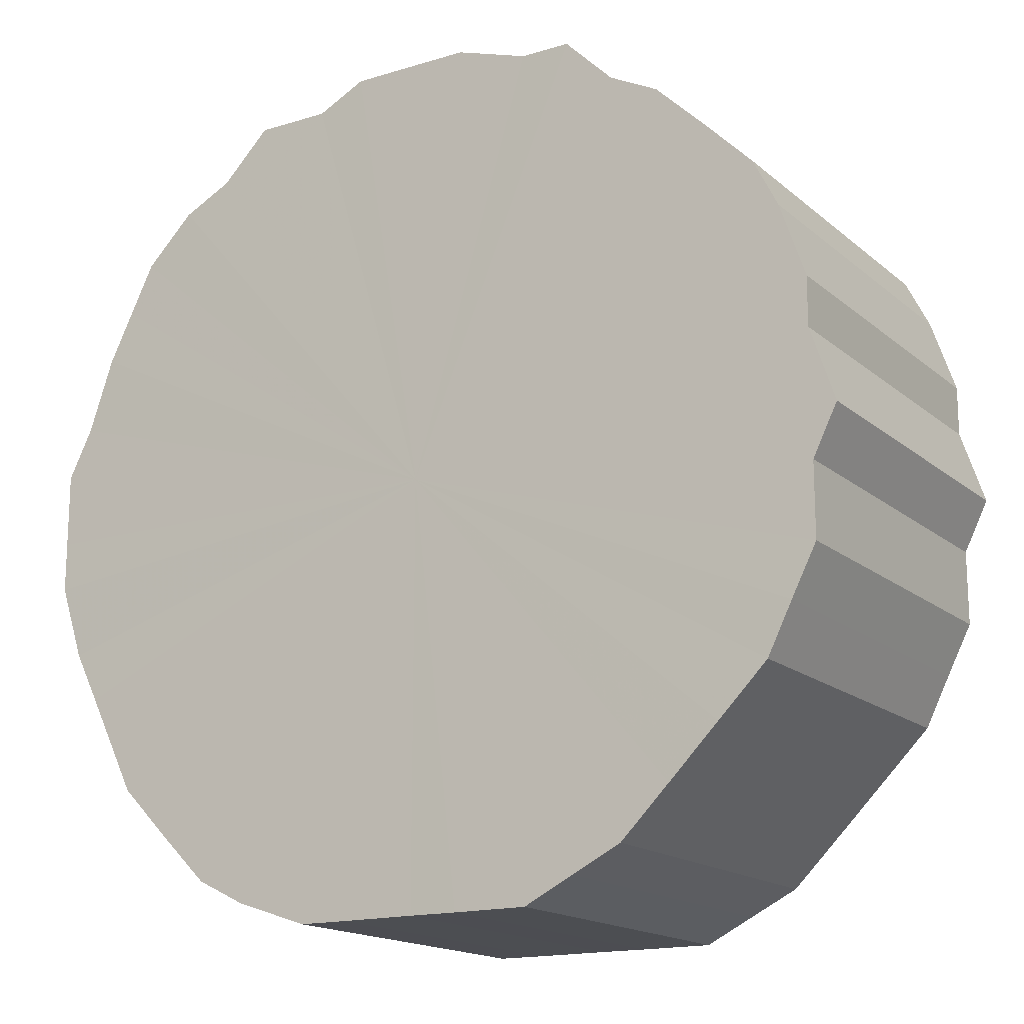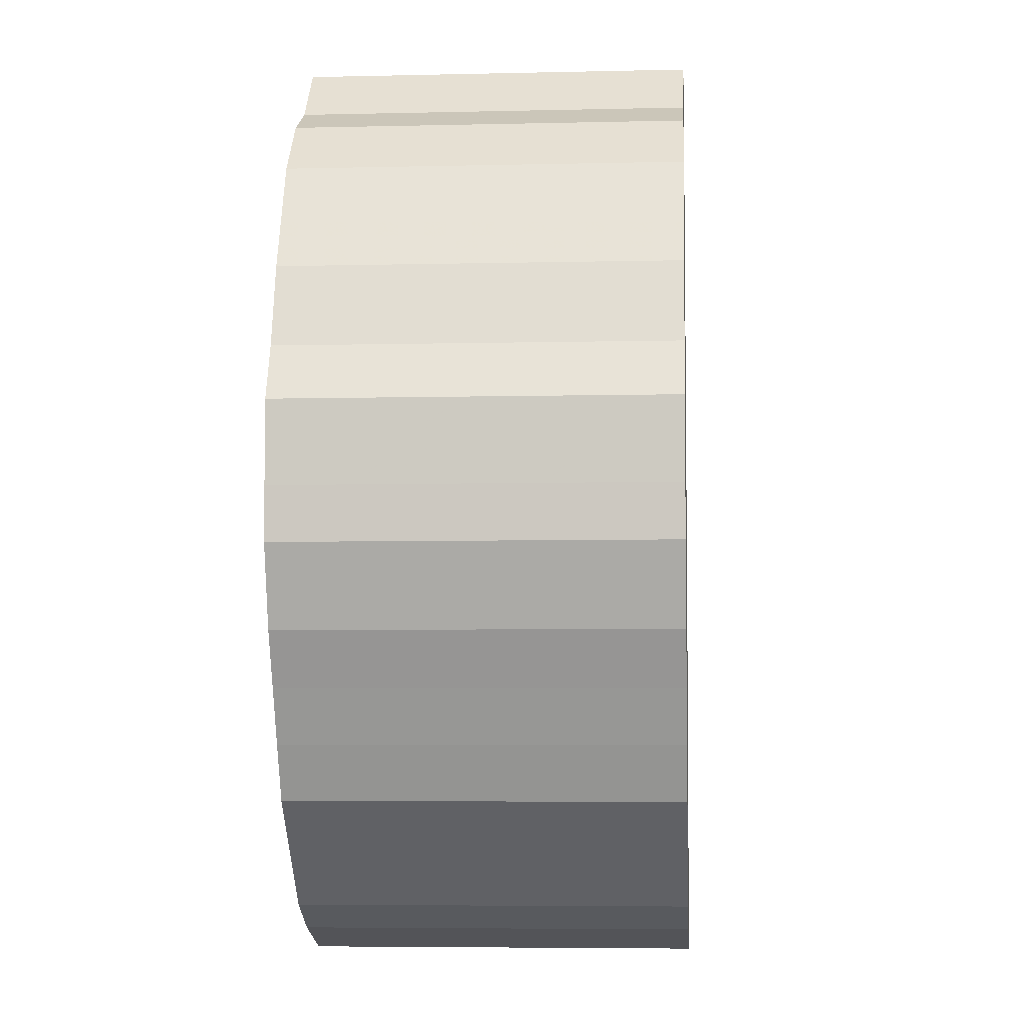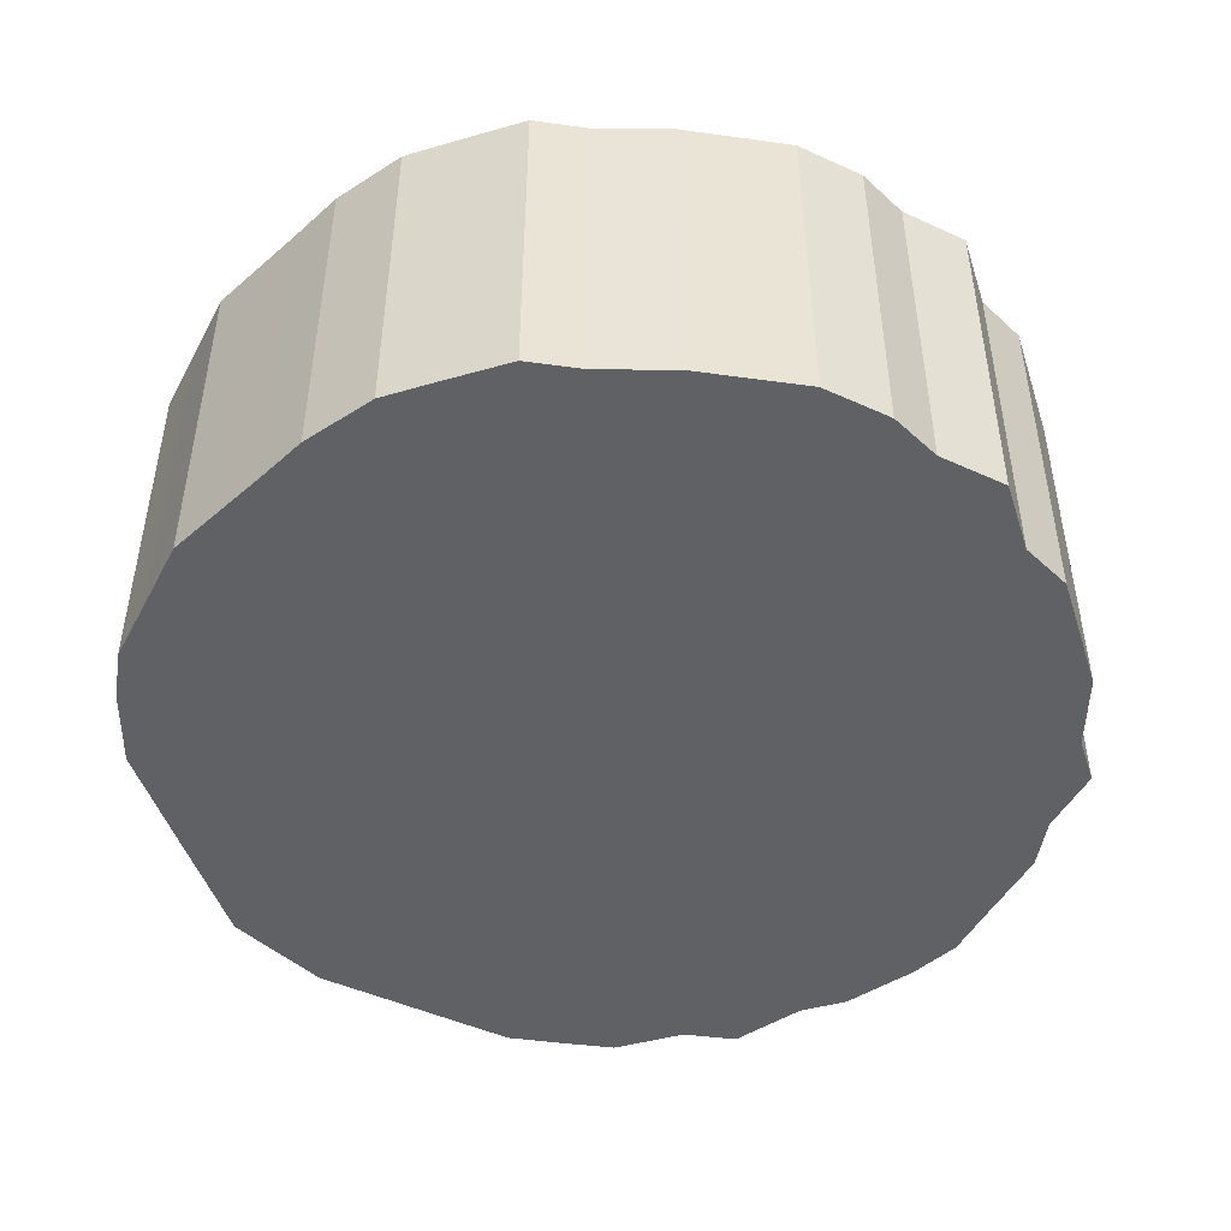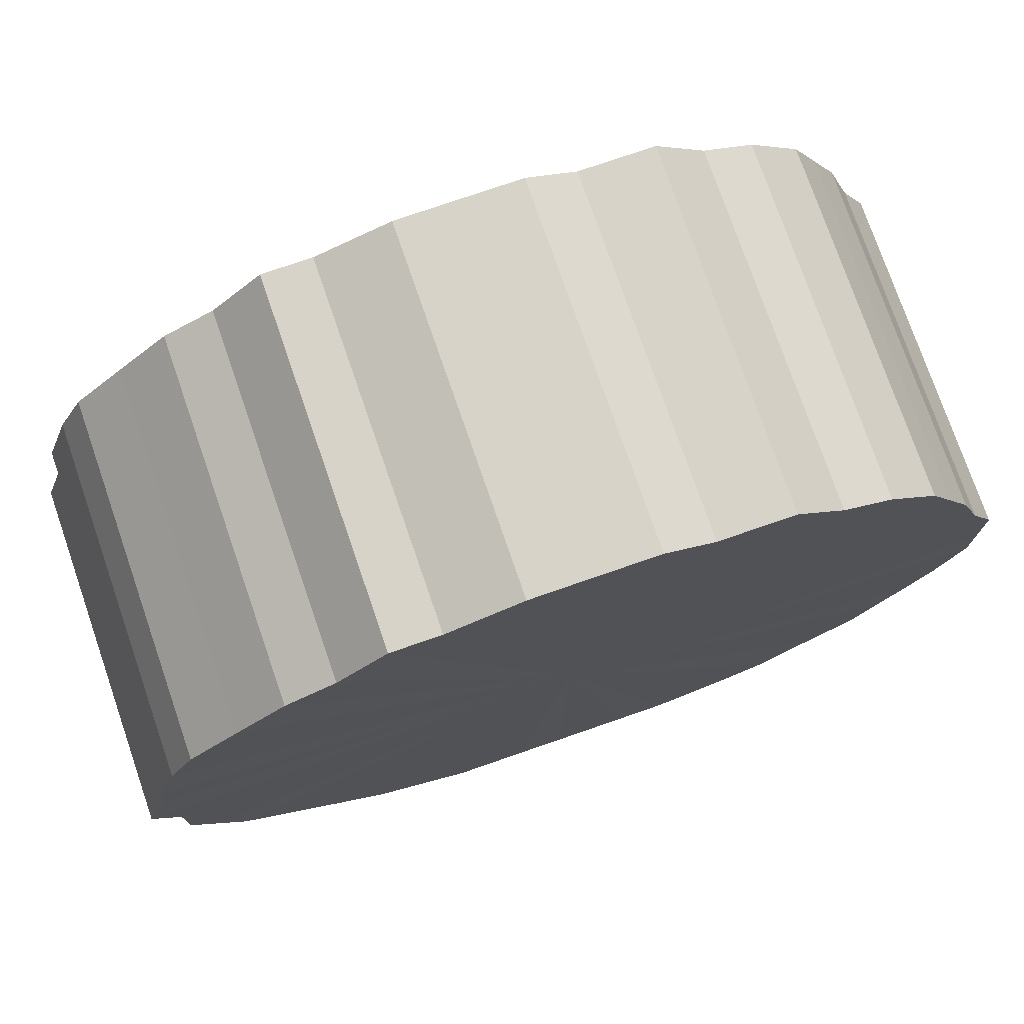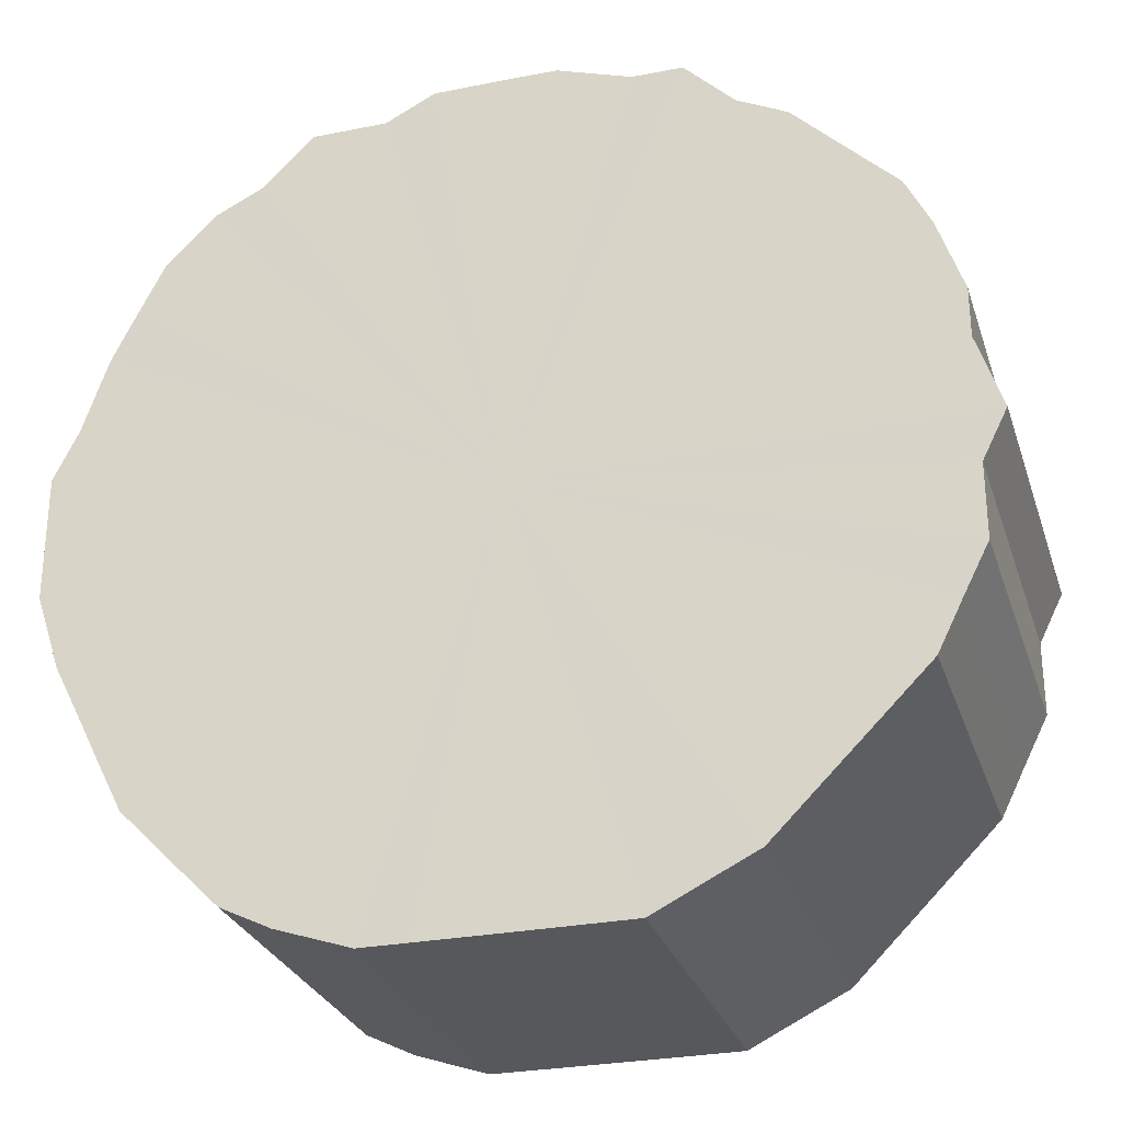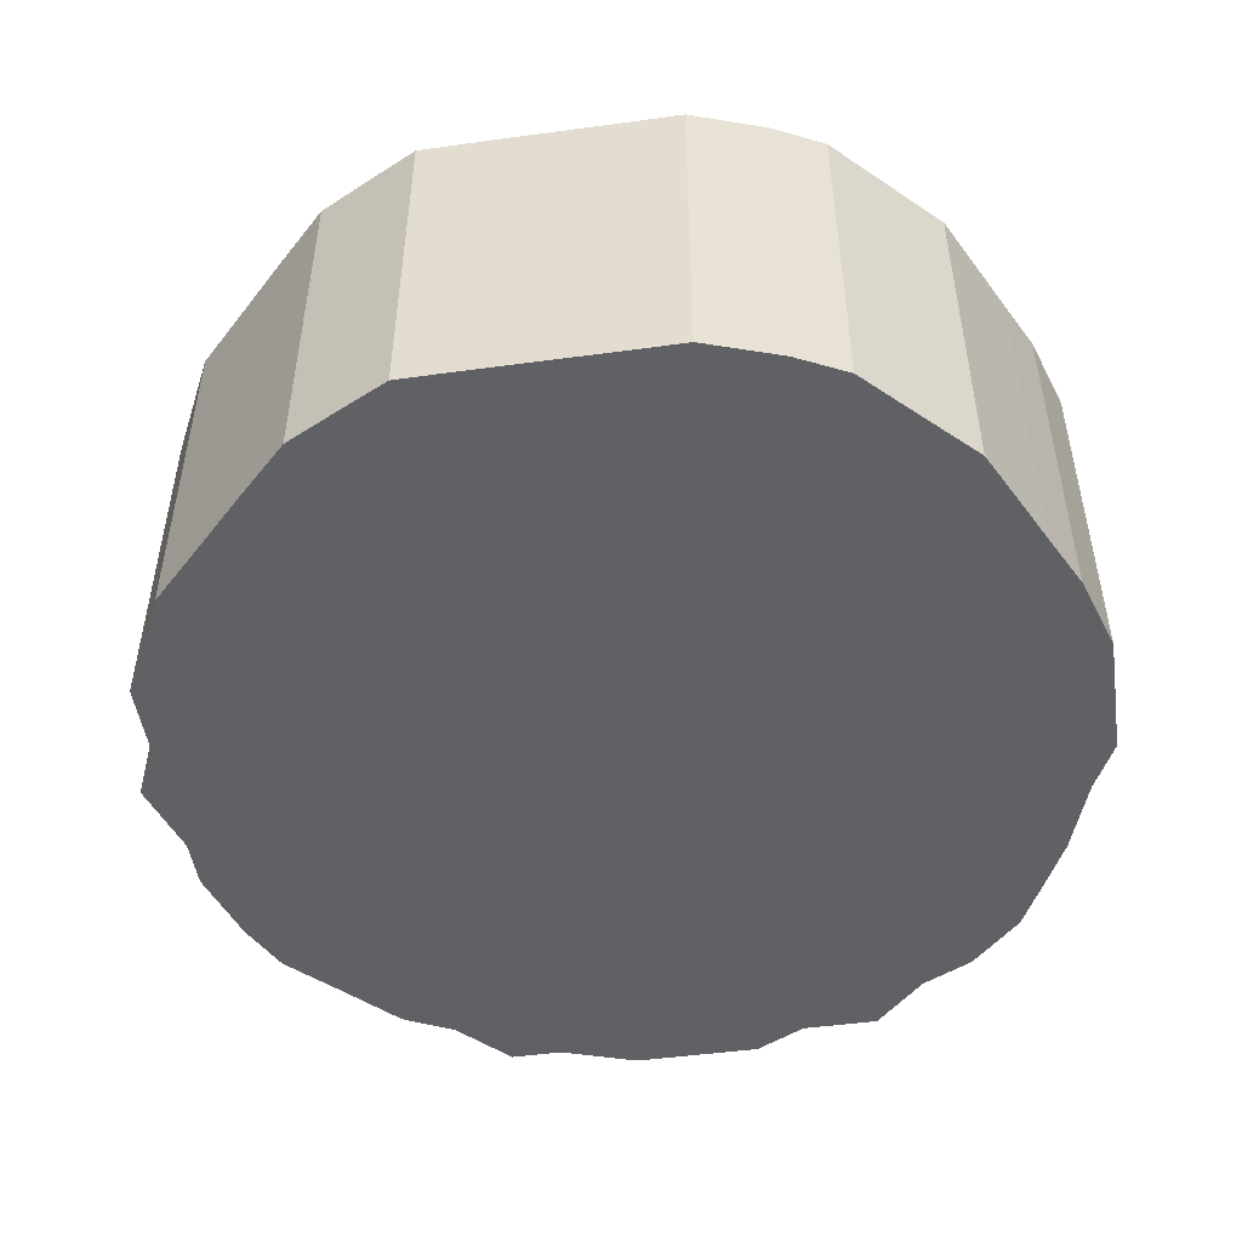
<metadata>
{"format":"obj","ext":"obj","renderer":"f3d","projection":"perspective","resolution":1024,"background":"white","views":[{"elev":-16.5,"azim":-148.3,"up":"+Y"},{"elev":-4.8,"azim":94.2,"up":"+Y"},{"elev":-47.3,"azim":107.8,"up":"+Z"},{"elev":75.9,"azim":-19.1,"up":"+Y"},{"elev":-28.1,"azim":-163.3,"up":"+Y"},{"elev":-49.3,"azim":8.6,"up":"+Z"}]}
</metadata>
<code>
o 7006
v 2232 1856 10.23
v 2232 1856 10.23
v 2232 1856 10.37
v 2232 1856 10.23
v 2232 1856 10.37
v 2232 1856 10.23
v 2232 1856 10.37
v 2232 1856 10.23
v 2232 1856 10.37
v 2232 1856 10.23
v 2232 1856 10.37
v 2232 1856 10.23
v 2232 1856 10.37
v 2232 1856 10.23
v 2232 1856 10.37
v 2232 1856 10.23
v 2232 1856 10.37
v 2232 1856 10.23
v 2232 1856 10.37
v 2232 1856 10.23
v 2232 1856 10.37
v 2232 1856 10.23
v 2232 1856 10.37
v 2232 1856 10.23
v 2232 1856 10.37
v 2232 1856 10.23
v 2232 1856 10.37
v 2232 1856 10.23
v 2232 1856 10.37
v 2232 1856 10.23
v 2232 1856 10.37
v 2232 1856 10.23
v 2232 1856 10.37
v 2232 1856 10.23
v 2232 1856 10.37
v 2232 1856 10.23
v 2232 1856 10.37
v 2232 1856 10.23
v 2232 1856 10.37
v 2232 1856 10.23
v 2232 1856 10.37
v 2232 1856 10.23
v 2232 1856 10.37
v 2232 1856 10.23
v 2232 1856 10.37
v 2232 1856 10.23
v 2232 1856 10.37
v 2232 1856 10.23
v 2232 1856 10.37
v 2232 1856 10.23
v 2232 1856 10.37
v 2232 1856 10.23
v 2232 1856 10.37
v 2232 1856 10.23
v 2232 1856 10.37
v 2232 1855 10.23
v 2232 1856 10.37
v 2232 1856 10.23
v 2232 1856 10.37
v 2232 1855 10.23
v 2232 1855 10.37
v 2232 1855 10.23
v 2232 1855 10.37
v 2232 1855 10.23
v 2232 1855 10.37
v 2232 1855 10.23
v 2232 1855 10.37
v 2232 1855 10.23
v 2232 1855 10.37
v 2232 1855 10.23
v 2232 1855 10.37
v 2232 1855 10.23
v 2232 1855 10.37
v 2232 1855 10.23
v 2232 1855 10.37
v 2232 1855 10.23
v 2232 1855 10.37
v 2232 1855 10.23
v 2232 1855 10.37
v 2232 1855 10.23
v 2232 1855 10.37
v 2232 1855 10.23
v 2232 1855 10.37
v 2232 1855 10.23
v 2232 1855 10.37
v 2232 1855 10.23
v 2232 1855 10.37
v 2232 1855 10.37
v 2232 1856 10.37
v 2232 1856 10.23
v 2232 1856 10.37
v 2232 1856 10.23
v 2232 1856 10.37
v 2232 1856 10.37
v 2232 1856 10.23
v 2232 1856 10.37
v 2232 1856 10.23
v 2232 1856 10.23
v 2232 1856 10.37
v 2232 1856 10.37
v 2232 1856 10.23
v 2232 1856 10.37
v 2232 1856 10.23
v 2232 1856 10.23
v 2232 1856 10.37
v 2232 1856 10.37
v 2232 1856 10.23
v 2232 1856 10.37
v 2232 1856 10.23
v 2232 1856 10.23
v 2232 1856 10.37
v 2232 1856 10.37
v 2232 1856 10.23
v 2232 1856 10.37
v 2232 1856 10.23
v 2232 1856 10.23
v 2232 1856 10.37
v 2232 1856 10.37
v 2232 1856 10.23
v 2232 1856 10.37
v 2232 1856 10.23
v 2232 1856 10.23
v 2232 1856 10.37
v 2232 1856 10.37
v 2232 1856 10.23
v 2232 1856 10.37
v 2232 1856 10.23
v 2232 1856 10.23
v 2232 1856 10.37
v 2232 1856 10.37
v 2232 1856 10.23
v 2232 1856 10.37
v 2232 1856 10.23
v 2232 1856 10.23
v 2232 1856 10.37
v 2232 1855 10.37
v 2232 1856 10.23
v 2232 1855 10.37
v 2232 1855 10.23
v 2232 1856 10.23
v 2232 1856 10.37
v 2232 1855 10.37
v 2232 1855 10.23
v 2232 1855 10.37
v 2232 1855 10.23
v 2232 1856 10.23
v 2232 1856 10.37
v 2232 1855 10.37
v 2232 1855 10.23
v 2232 1855 10.37
v 2232 1855 10.23
v 2232 1856 10.23
v 2232 1856 10.37
v 2232 1855 10.37
v 2232 1855 10.23
v 2232 1855 10.37
v 2232 1855 10.23
v 2232 1856 10.23
v 2232 1856 10.37
v 2232 1855 10.37
v 2232 1855 10.23
v 2232 1855 10.37
v 2232 1855 10.23
v 2232 1856 10.23
v 2232 1856 10.37
v 2232 1855 10.37
v 2232 1855 10.23
v 2232 1855 10.37
v 2232 1855 10.23
v 2232 1855 10.23
v 2232 1855 10.37
v 2232 1855 10.37
v 2232 1855 10.23
v 2232 1855 10.37
v 2232 1855 10.23
v 2232 1855 10.23
v 2232 1856 10.23
v 2232 1856 10.23
v 2232 1856 10.23
v 2232 1856 10.23
v 2232 1856 10.23
v 2232 1856 10.23
v 2232 1856 10.23
v 2232 1856 10.23
v 2232 1856 10.23
v 2232 1856 10.23
v 2232 1856 10.23
v 2232 1856 10.23
v 2232 1856 10.23
v 2232 1856 10.23
v 2232 1856 10.23
v 2232 1856 10.23
v 2232 1856 10.23
v 2232 1856 10.23
v 2232 1856 10.23
v 2232 1856 10.23
v 2232 1856 10.23
v 2232 1856 10.23
v 2232 1856 10.23
v 2232 1856 10.23
v 2232 1856 10.23
v 2232 1856 10.23
v 2232 1856 10.23
v 2232 1856 10.23
v 2232 1856 10.23
v 2232 1855 10.23
v 2232 1856 10.23
v 2232 1855 10.23
v 2232 1855 10.23
v 2232 1855 10.23
v 2232 1855 10.23
v 2232 1855 10.23
v 2232 1855 10.23
v 2232 1855 10.23
v 2232 1855 10.23
v 2232 1855 10.23
v 2232 1855 10.23
v 2232 1855 10.23
v 2232 1855 10.23
v 2232 1855 10.23
v 2232 1855 10.23
v 2232 1856 10.37
v 2232 1856 10.37
v 2232 1856 10.37
v 2232 1856 10.37
v 2232 1856 10.37
v 2232 1856 10.37
v 2232 1856 10.37
v 2232 1856 10.37
v 2232 1856 10.37
v 2232 1856 10.37
v 2232 1856 10.37
v 2232 1856 10.37
v 2232 1856 10.37
v 2232 1856 10.37
v 2232 1856 10.37
v 2232 1856 10.37
v 2232 1856 10.37
v 2232 1856 10.37
v 2232 1856 10.37
v 2232 1856 10.37
v 2232 1856 10.37
v 2232 1856 10.37
v 2232 1856 10.37
v 2232 1856 10.37
v 2232 1856 10.37
v 2232 1856 10.37
v 2232 1856 10.37
v 2232 1856 10.37
v 2232 1856 10.37
v 2232 1856 10.37
v 2232 1855 10.37
v 2232 1855 10.37
v 2232 1855 10.37
v 2232 1855 10.37
v 2232 1855 10.37
v 2232 1855 10.37
v 2232 1855 10.37
v 2232 1855 10.37
v 2232 1855 10.37
v 2232 1855 10.37
v 2232 1855 10.37
v 2232 1855 10.37
v 2232 1855 10.37
v 2232 1855 10.37
v 2232 1855 10.37
f 1 2 3
f 2 4 5
f 6 1 7
f 4 8 9
f 10 6 11
f 8 12 13
f 14 10 15
f 12 16 17
f 18 14 19
f 16 20 21
f 22 18 23
f 20 24 25
f 26 22 27
f 24 28 29
f 30 26 31
f 28 32 33
f 34 30 35
f 32 36 37
f 38 34 39
f 36 40 41
f 42 38 43
f 40 44 45
f 46 42 47
f 44 48 49
f 50 46 51
f 48 52 53
f 54 50 55
f 52 56 57
f 58 54 59
f 56 60 61
f 62 58 63
f 60 64 65
f 66 62 67
f 64 68 69
f 70 66 71
f 68 72 73
f 74 70 75
f 72 76 77
f 78 74 79
f 76 80 81
f 82 78 83
f 80 84 85
f 86 82 87
f 84 86 88
f 89 90 91
f 91 92 93
f 94 95 89
f 96 97 94
f 93 98 99
f 100 101 96
f 102 103 100
f 99 104 105
f 106 107 102
f 108 109 106
f 105 110 111
f 112 113 108
f 114 115 112
f 111 116 117
f 118 119 114
f 120 121 118
f 117 122 123
f 124 125 120
f 126 127 124
f 123 128 129
f 130 131 126
f 132 133 130
f 129 134 135
f 136 137 132
f 138 139 136
f 135 140 141
f 142 143 138
f 144 145 142
f 141 146 147
f 148 149 144
f 150 151 148
f 147 152 153
f 154 155 150
f 156 157 154
f 153 158 159
f 160 161 156
f 162 163 160
f 159 164 165
f 166 167 162
f 168 169 166
f 165 170 171
f 172 173 168
f 174 175 172
f 171 176 174
f 177 178 179
f 177 180 178
f 177 179 181
f 177 182 180
f 177 181 183
f 177 184 182
f 177 183 185
f 177 186 184
f 177 185 187
f 177 188 186
f 177 187 189
f 177 190 188
f 177 189 191
f 177 192 190
f 177 191 193
f 177 194 192
f 177 193 195
f 177 196 194
f 177 195 197
f 177 198 196
f 177 197 199
f 177 200 198
f 177 199 201
f 177 202 200
f 177 201 203
f 177 204 202
f 177 203 205
f 177 206 204
f 177 205 207
f 177 208 206
f 177 207 209
f 177 210 208
f 177 209 211
f 177 212 210
f 177 211 213
f 177 214 212
f 177 213 215
f 177 216 214
f 177 215 217
f 177 218 216
f 177 217 219
f 177 220 218
f 177 219 221
f 177 221 220
f 222 223 224
f 222 225 223
f 222 224 226
f 222 227 225
f 222 226 228
f 222 229 227
f 222 228 230
f 222 231 229
f 222 230 232
f 222 233 231
f 222 232 234
f 222 235 233
f 222 234 236
f 222 237 235
f 222 236 238
f 222 239 237
f 222 238 240
f 222 241 239
f 222 240 242
f 222 243 241
f 222 242 244
f 222 245 243
f 222 244 246
f 222 247 245
f 222 246 248
f 222 249 247
f 222 248 250
f 222 251 249
f 222 250 252
f 222 253 251
f 222 252 254
f 222 255 253
f 222 254 256
f 222 257 255
f 222 256 258
f 222 259 257
f 222 258 260
f 222 261 259
f 222 260 262
f 222 263 261
f 222 262 264
f 222 265 263
f 222 264 266
f 222 266 265

</code>
